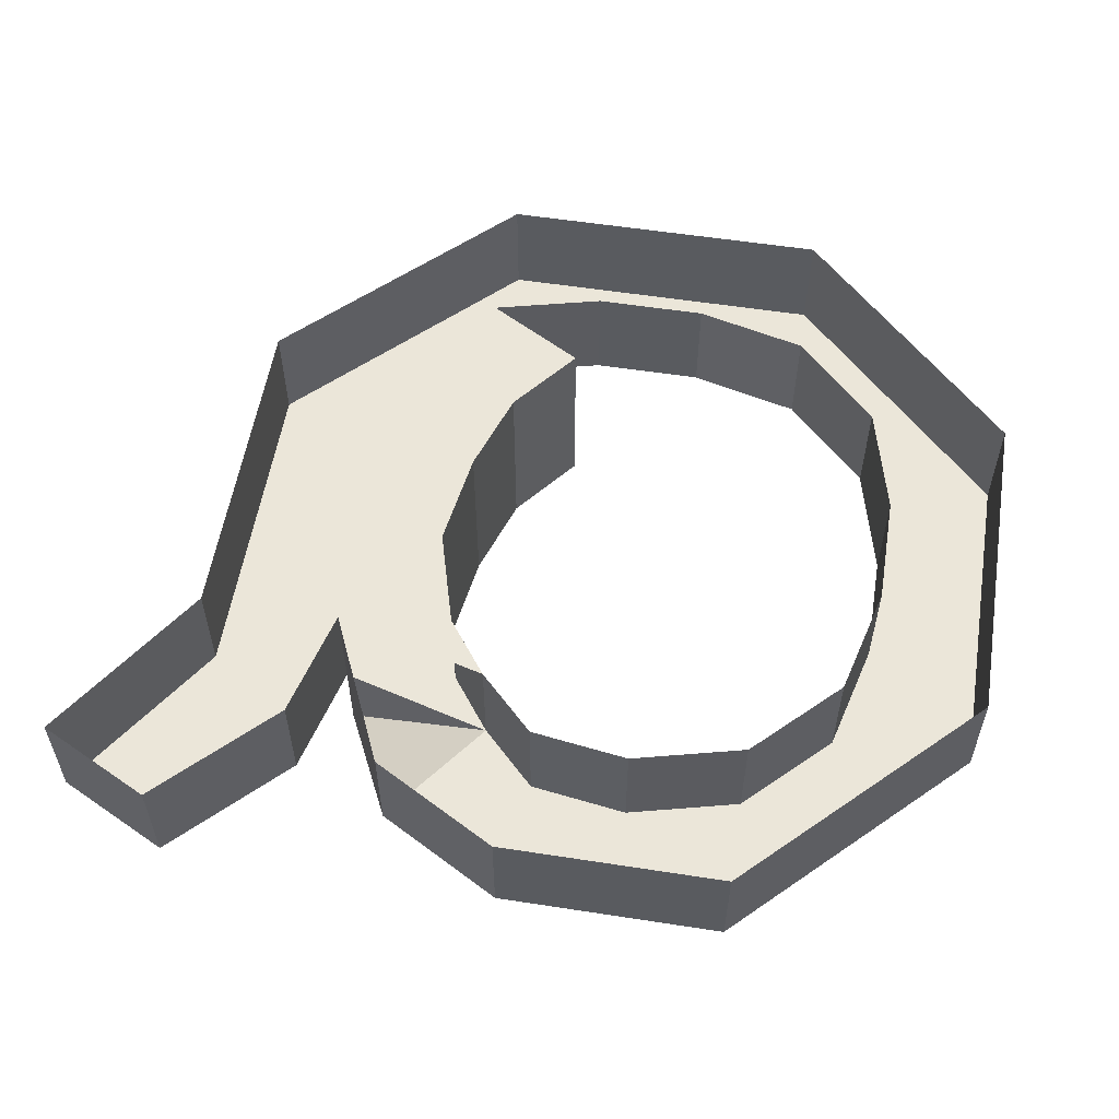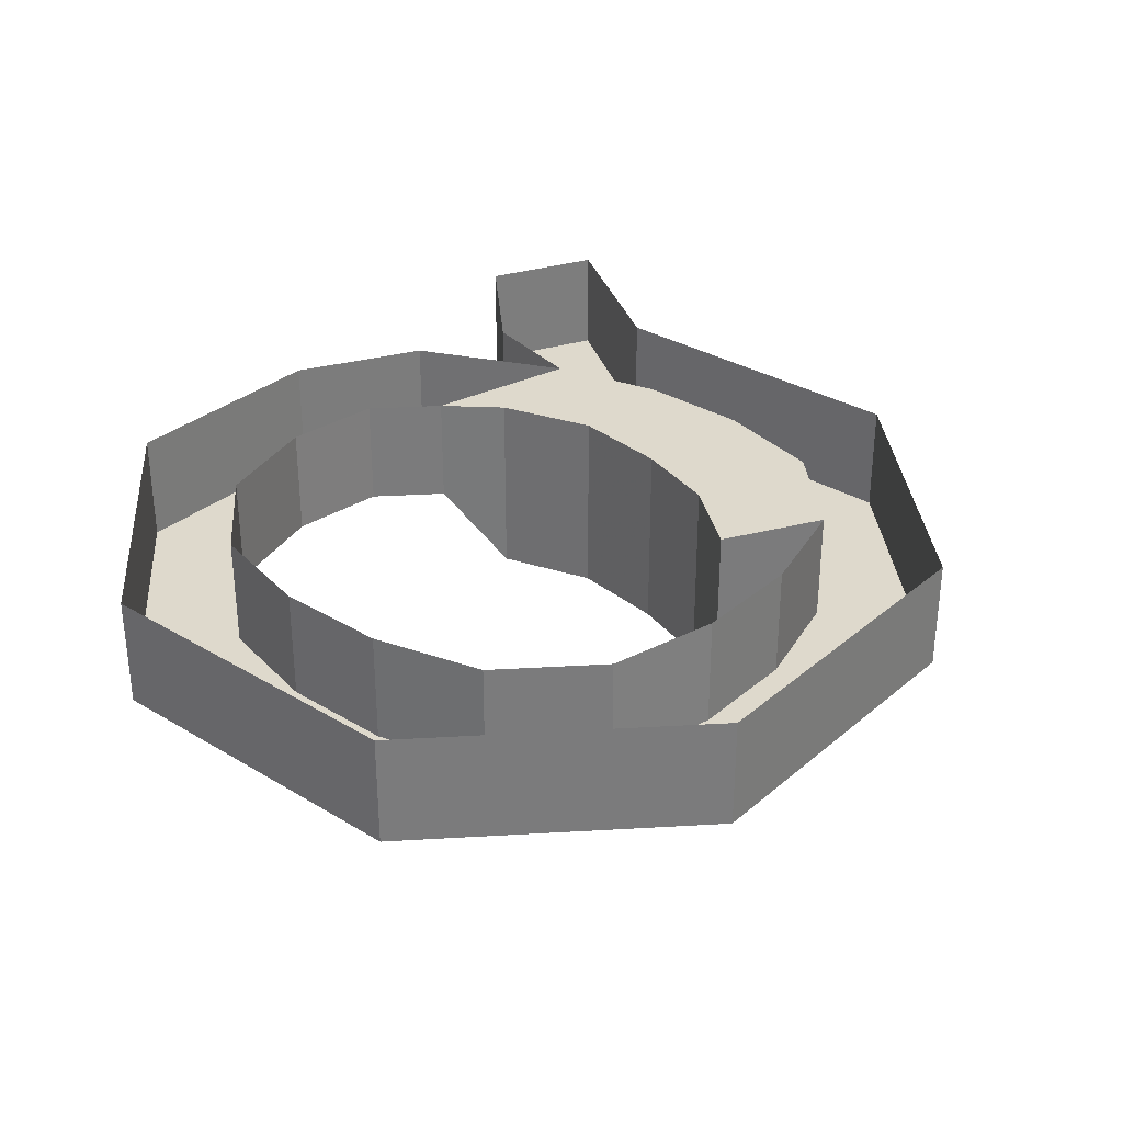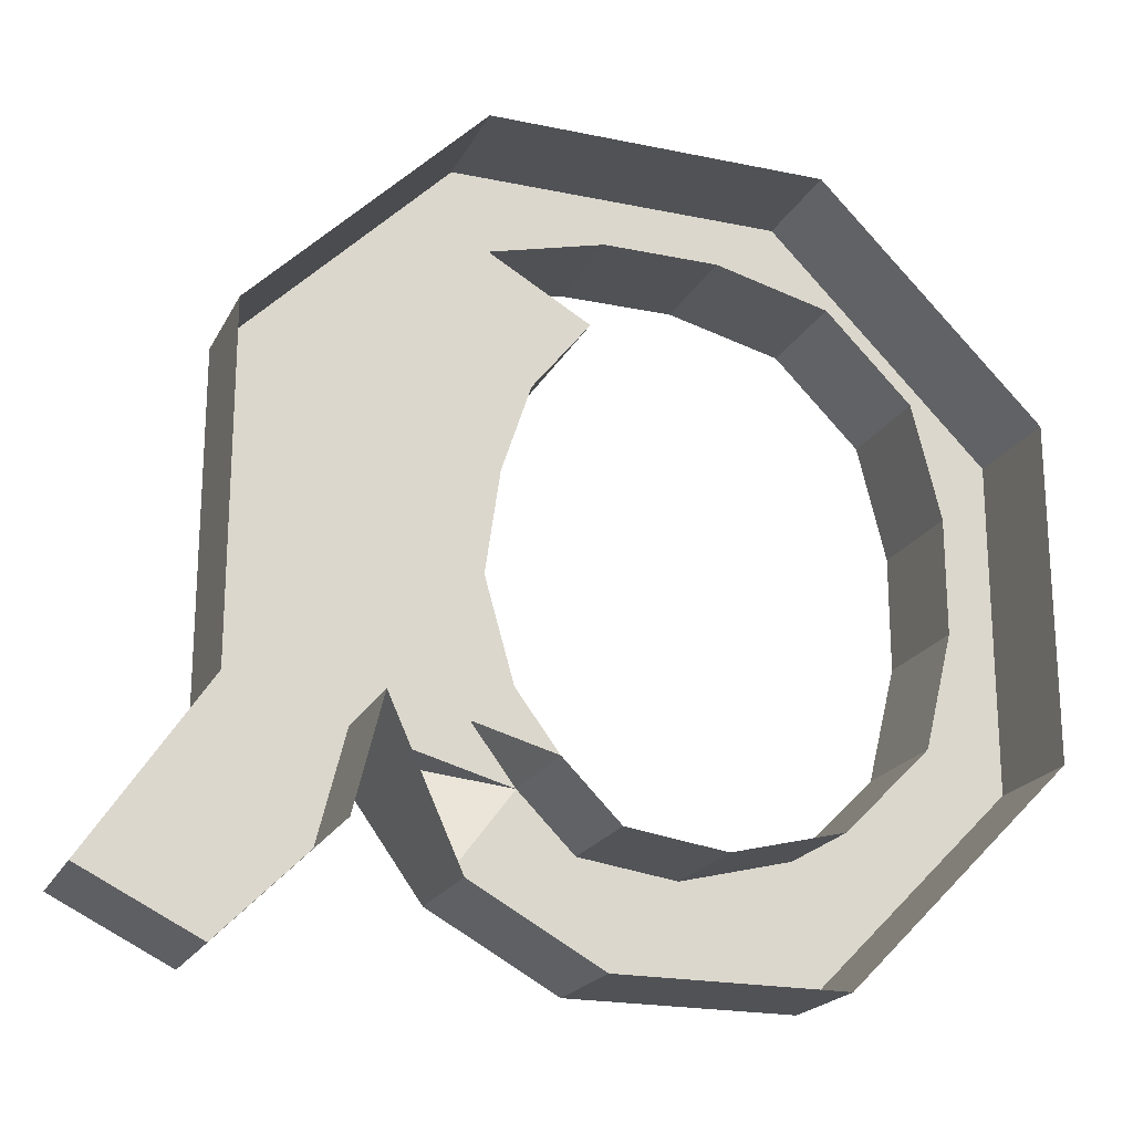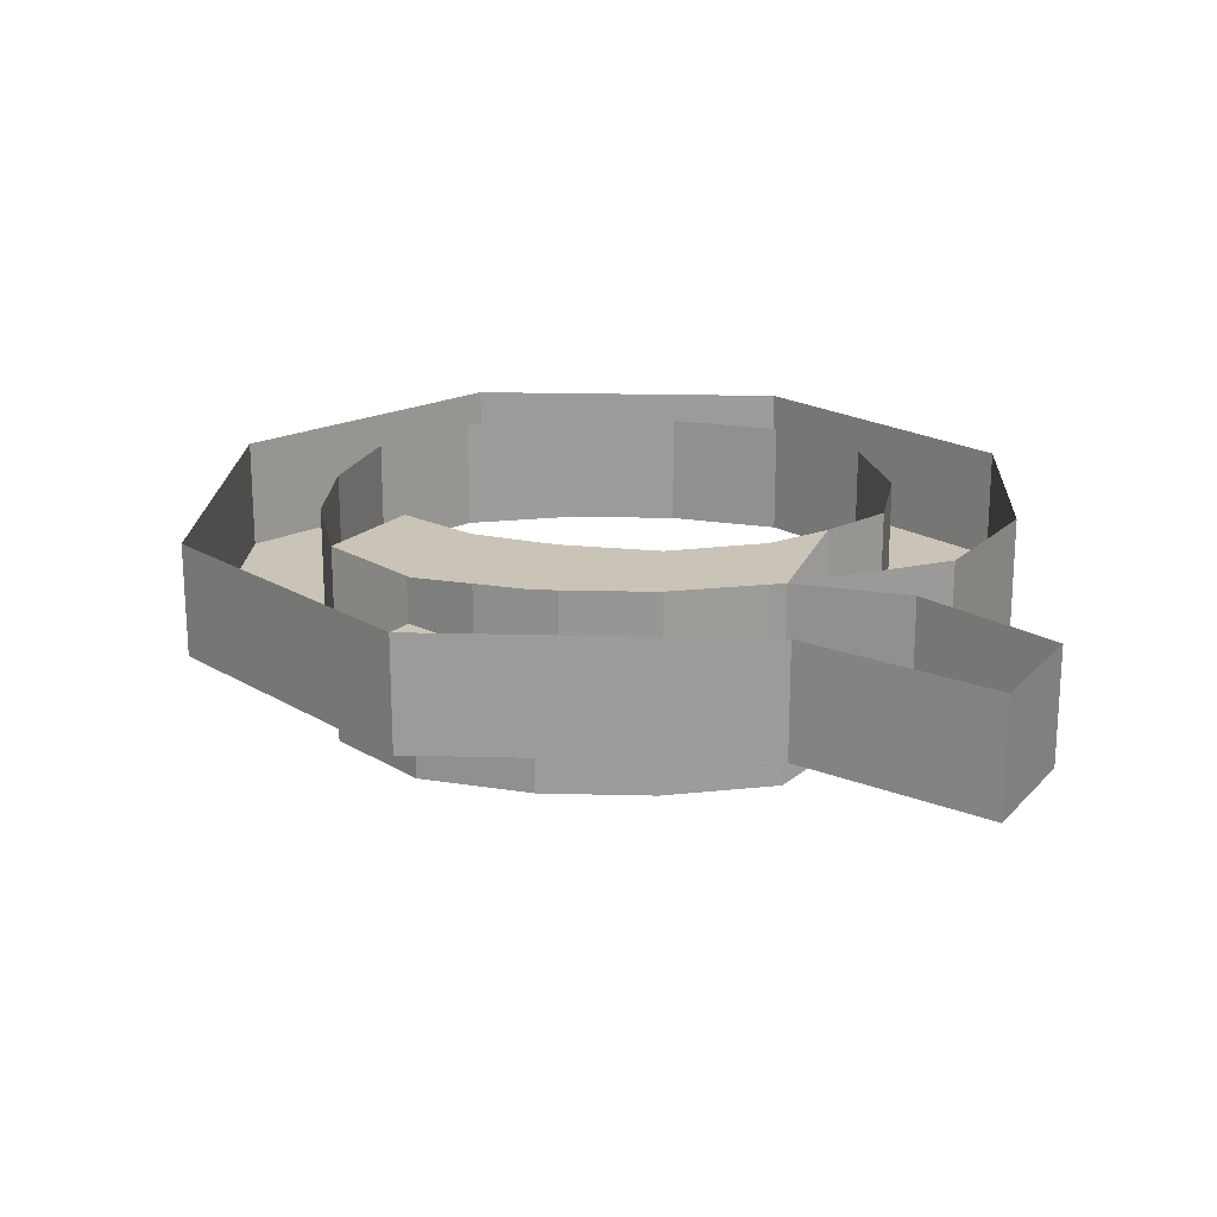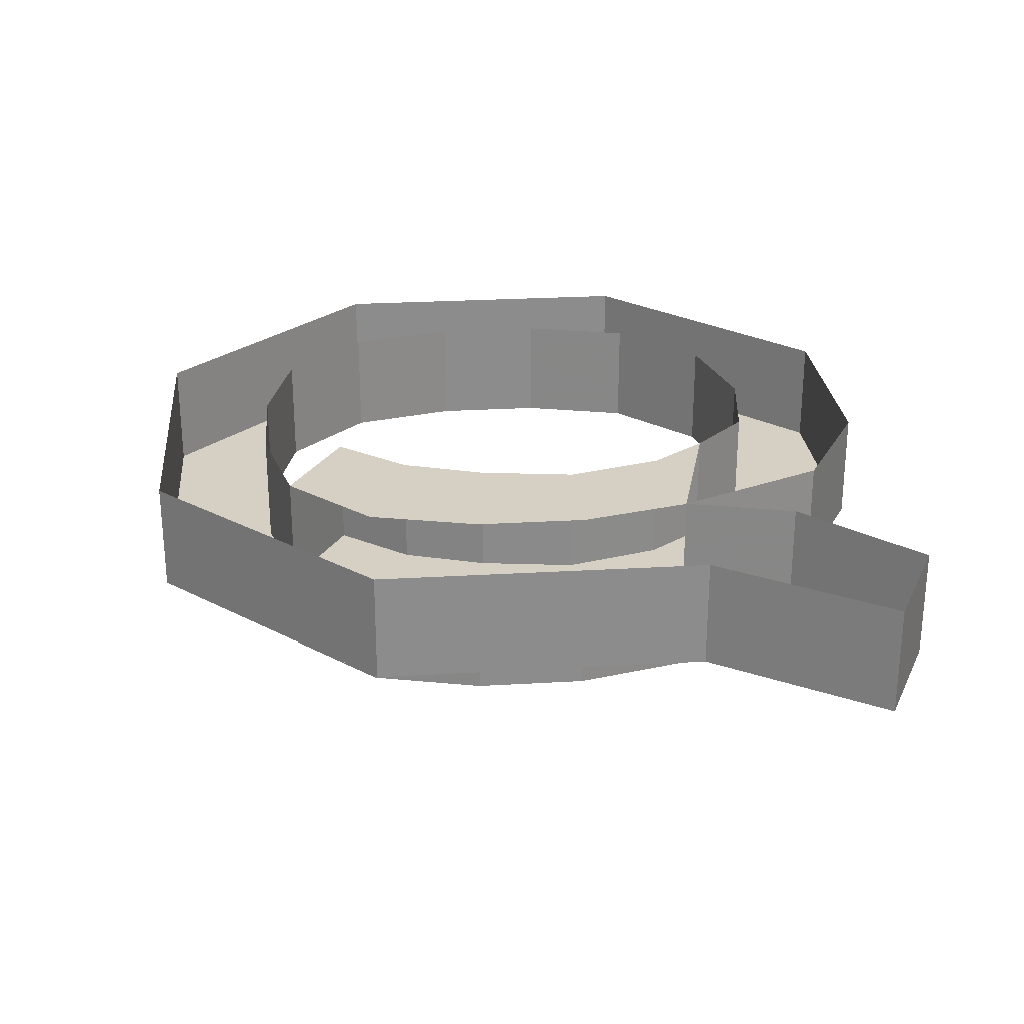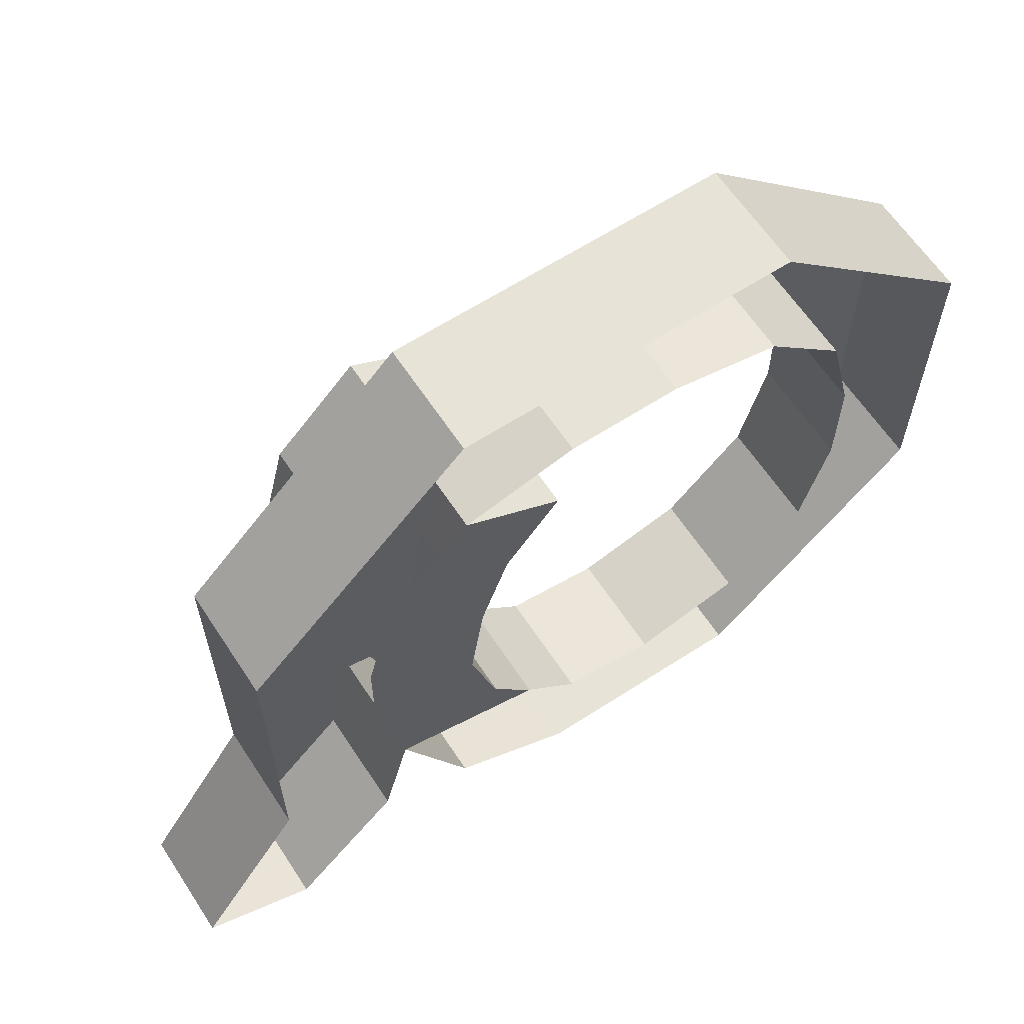
<metadata>
{"format":"obj","ext":"obj","renderer":"f3d","projection":"perspective","resolution":1024,"background":"white","views":[{"elev":56.2,"azim":-170.8,"up":"+Y"},{"elev":31.9,"azim":-49.7,"up":"+Y"},{"elev":-20.6,"azim":159.3,"up":"+Z"},{"elev":20.0,"azim":92.7,"up":"+Y"},{"elev":26.2,"azim":84.7,"up":"+Y"},{"elev":62.7,"azim":146.7,"up":"+Z"}]}
</metadata>
<code>
v -0.03125 -0.0625 0.1562
v -0.09375 -0.0625 0.1406
v -0.09375 0 0.1406
v -0.03125 0 0.1562
v 0.03125 0 0.1562
v 0.03125 -0.0625 0.1562
v -0.09375 -0.0625 0.2188
v -0.1562 -0.0625 0.1562
v -0.2188 -0.0625 0.09375
v -0.1406 -0.0625 0.09375
v -0.1406 0 0.09375
v -0.1562 0 0.03125
v -0.1562 -0.0625 0.03125
v -0.1562 -0.0625 -0.03125
v -0.1562 0 -0.03125
v -0.1406 0 -0.09375
v -0.1406 -0.0625 -0.09375
v -0.09375 -0.0625 -0.1406
v -0.09375 0 -0.1406
v -0.03125 0 -0.1562
v -0.03125 -0.0625 -0.1562
v 0.02344 -0.0625 -0.1484
v 0.02344 0 -0.1484
v 0.05469 0 -0.1172
v 0.05469 -0.0625 -0.1172
v 0.07812 -0.0625 -0.08594
v 0.07812 0 -0.08594
v 0.1406 0 -0.09375
v 0.1562 0 -0.03125
v 0.09375 0 -0.03125
v 0.1562 0 0.03125
v 0.08594 0 0.02344
v 0.1406 0 0.09375
v 0.07031 0 0.07031
v 0.09375 0 0.1406
v 0.03906 0 0.1094
v 0.09375 -0.0625 0.1406
v 0.09375 -0.0625 0.2188
v -0.03125 -0.0625 0.2188
v -0.09375 0 0.2188
v -0.1562 0 0.1562
v -0.2188 0 0.09375
v -0.2188 -0.0625 -0.03125
v -0.2188 0 -0.03125
v -0.2188 0 -0.09375
v -0.2188 -0.0625 -0.09375
v -0.1562 -0.0625 -0.1562
v -0.09375 -0.0625 -0.2188
v 0.03125 -0.0625 -0.2188
v 0.1016 -0.0625 -0.1797
v 0.1406 -0.1094 -0.09375
v 0.07812 -0.1094 -0.08594
v 0.1406 -0.0625 -0.09375
v 0.1562 -0.1094 -0.03125
v 0.09375 -0.1094 -0.03125
v 0.09375 -0.0625 -0.03125
v 0.2188 0 -0.09375
v 0.2188 0 0.03125
v 0.2188 -0.0625 0.03125
v 0.2188 -0.0625 -0.09375
v 0.2812 0 -0.1875
v 0.2812 -0.0625 -0.1875
v 0.2188 0 -0.2188
v 0.2188 -0.0625 -0.2188
v 0.1562 0 -0.1562
v 0.1562 -0.0625 -0.1562
v 0.1016 0 -0.1797
v 0.03125 0 -0.2188
v -0.09375 0 -0.2188
v -0.1562 0 -0.1562
v 0.1562 -0.0625 -0.03125
v 0.2188 -0.0625 0.09375
v 0.1562 -0.0625 0.03125
v 0.1562 -0.1094 0.03125
v 0.08594 -0.0625 0.02344
v 0.1406 -0.0625 0.09375
v 0.1406 -0.1094 0.09375
v 0.07031 -0.1094 0.07031
v 0.08594 -0.1094 0.02344
v 0.07031 -0.0625 0.07031
v 0.03906 -0.0625 0.1094
v 0.03906 -0.1094 0.1094
v 0.09375 -0.1094 0.1406
v 0.1562 -0.0625 0.1562
v 0.09375 0 0.2188
v -0.03125 0 0.2188
v 0.2188 0 0.09375
v 0.1562 0 0.1562
f 1 2 3
f 1 3 4
f 1 7 2
f 2 7 8
f 11 10 12
f 12 10 13
f 15 14 16
f 16 14 17
f 19 18 20
f 20 18 21
f 23 22 24
f 24 22 25
f 28 27 29
f 29 27 30
f 31 32 33
f 33 32 34
f 35 37 5
f 5 37 6
f 6 37 38
f 6 38 39
f 7 40 8
f 8 40 41
f 9 42 43
f 9 43 13
f 9 13 10
f 42 44 43
f 14 46 17
f 17 46 47
f 18 48 21
f 21 48 49
f 22 50 25
f 25 51 52
f 25 52 26
f 25 26 53
f 25 53 51
f 26 56 30
f 26 30 27
f 57 58 59
f 57 59 60
f 57 60 61
f 61 60 62
f 61 62 63
f 63 62 64
f 63 64 65
f 65 64 66
f 68 49 69
f 69 49 48
f 70 47 45
f 45 47 46
f 60 66 64
f 60 64 62
f 71 53 60
f 71 60 59
f 71 73 74
f 71 74 54
f 71 56 73
f 73 56 75
f 74 79 54
f 54 79 55
f 55 79 75
f 55 75 56
f 32 75 34
f 34 75 80
f 37 81 82
f 37 82 83
f 37 83 76
f 38 85 39
f 39 85 86
f 72 76 73
f 76 72 84
f 84 72 87
f 84 87 88
f 76 80 37
f 37 80 81
f 81 80 78
f 81 78 82
f 82 78 77
f 82 77 83
f 83 77 76
f 1 4 5
f 1 5 6
f 1 6 7
f 2 8 9
f 2 9 10
f 2 10 3
f 3 10 11
f 12 13 14
f 12 14 15
f 16 17 18
f 16 18 19
f 20 21 22
f 20 22 23
f 24 25 26
f 24 26 27
f 24 27 28
f 29 30 31
f 31 30 32
f 33 34 35
f 35 34 36
f 35 36 37
f 6 39 7
f 7 39 40
f 8 41 42
f 8 42 9
f 43 44 45
f 43 45 46
f 43 46 13
f 13 46 14
f 17 47 48
f 17 48 18
f 21 49 50
f 21 50 22
f 25 50 51
f 51 53 54
f 51 54 55
f 51 55 52
f 52 55 56
f 52 56 26
f 65 66 28
f 28 66 53
f 28 53 67
f 67 53 50
f 67 50 49
f 67 49 68
f 69 48 47
f 69 47 70
f 71 59 72
f 71 72 73
f 71 54 53
f 71 53 26
f 71 26 56
f 73 75 76
f 73 76 77
f 73 77 74
f 74 77 78
f 74 78 79
f 56 75 30
f 30 75 32
f 34 80 81
f 34 81 36
f 36 81 37
f 37 76 38
f 38 76 84
f 38 84 85
f 39 86 40
f 84 88 85
f 87 72 59
f 87 59 58
f 75 80 76
f 80 75 79
f 80 79 78
f 66 60 53
f 50 53 51

</code>
